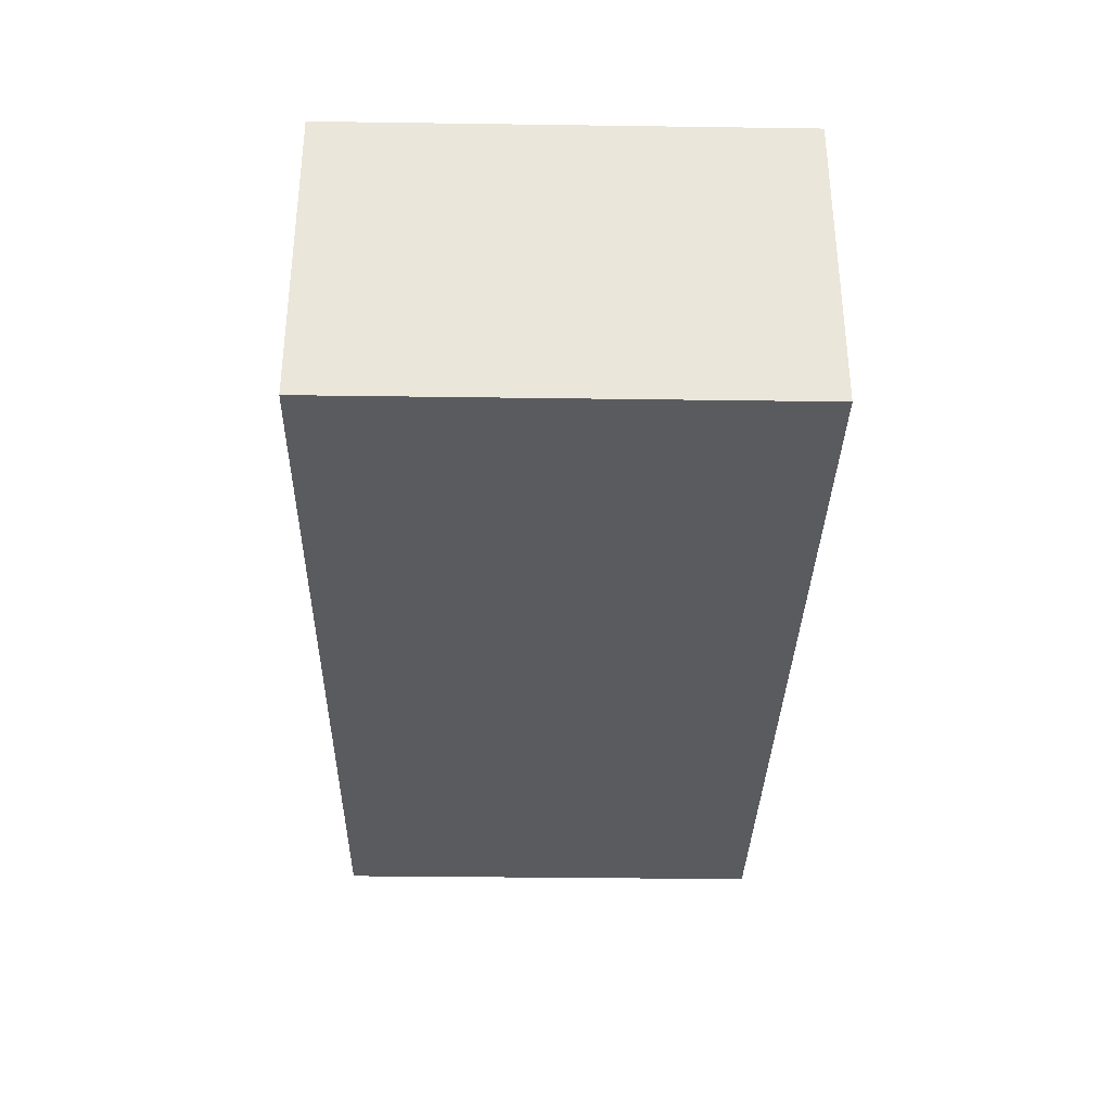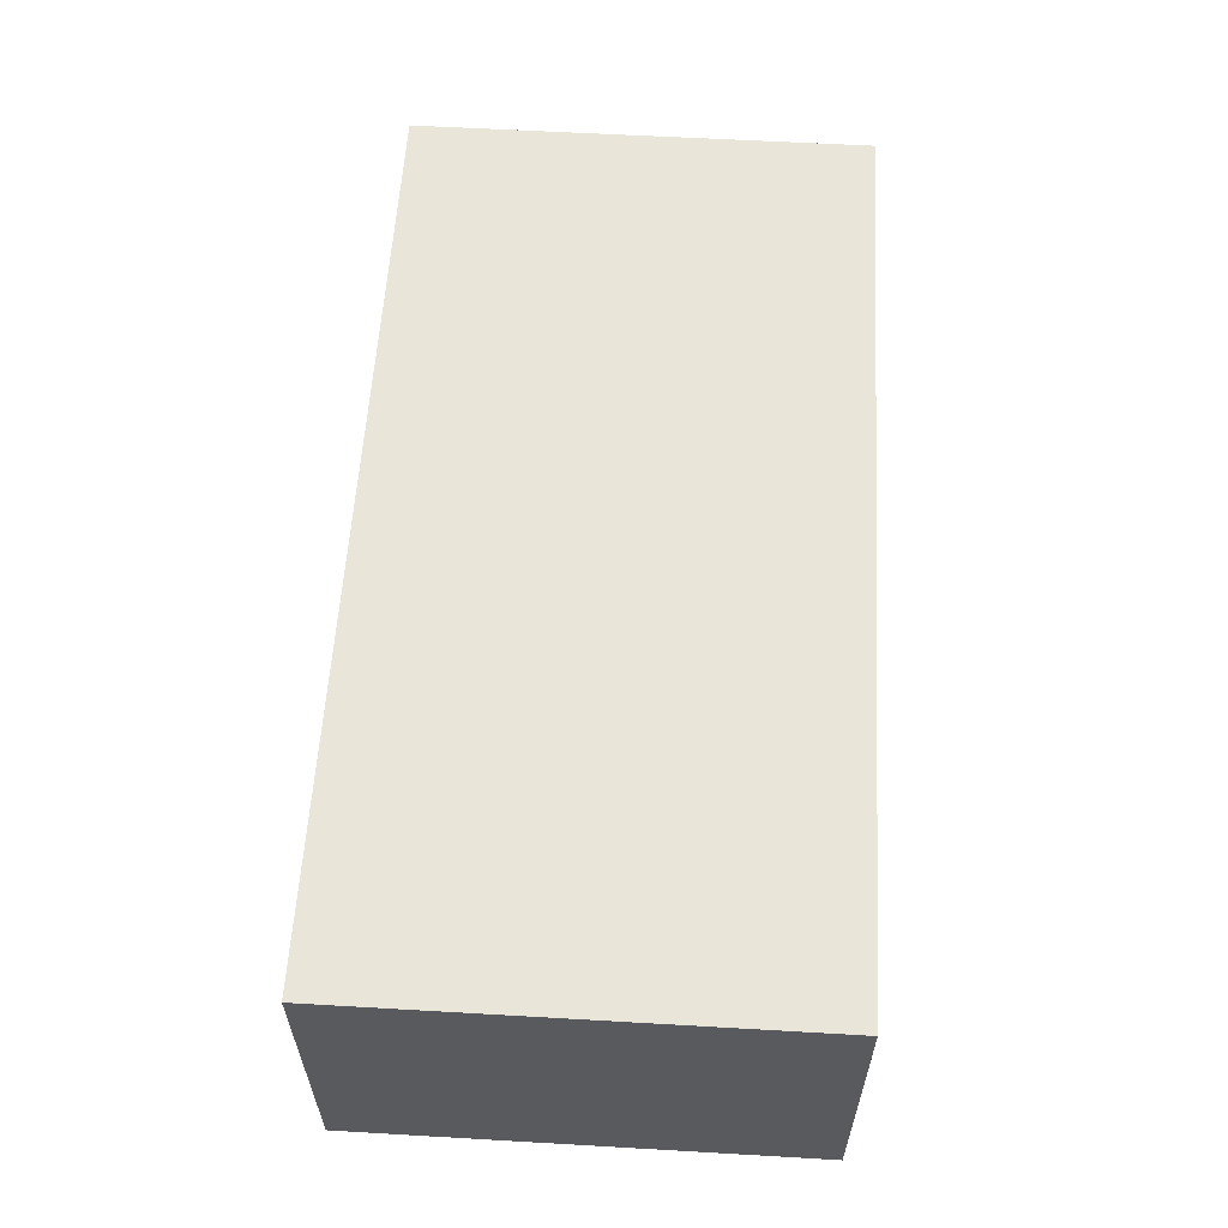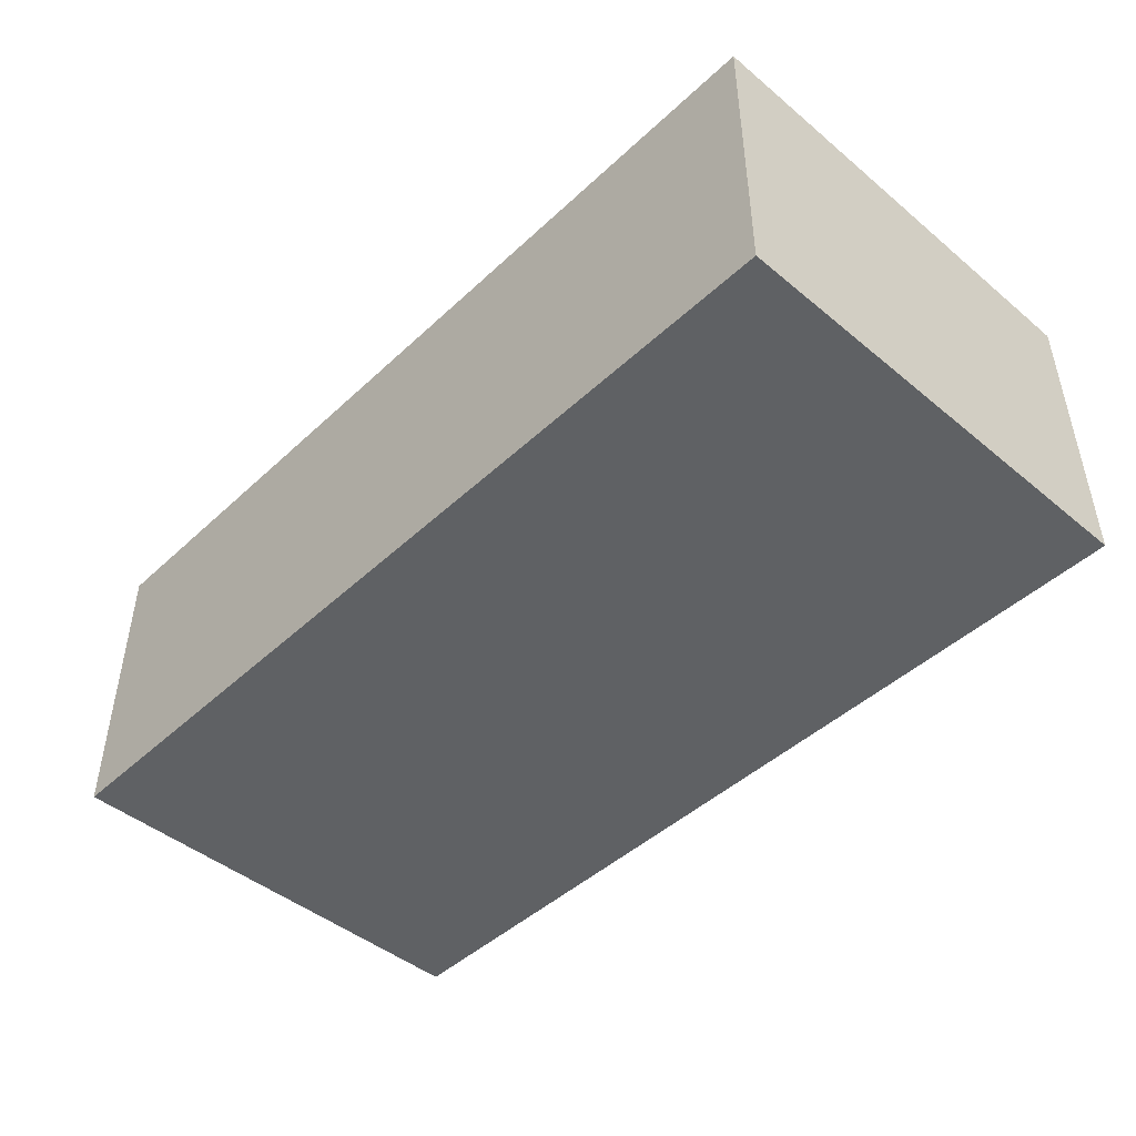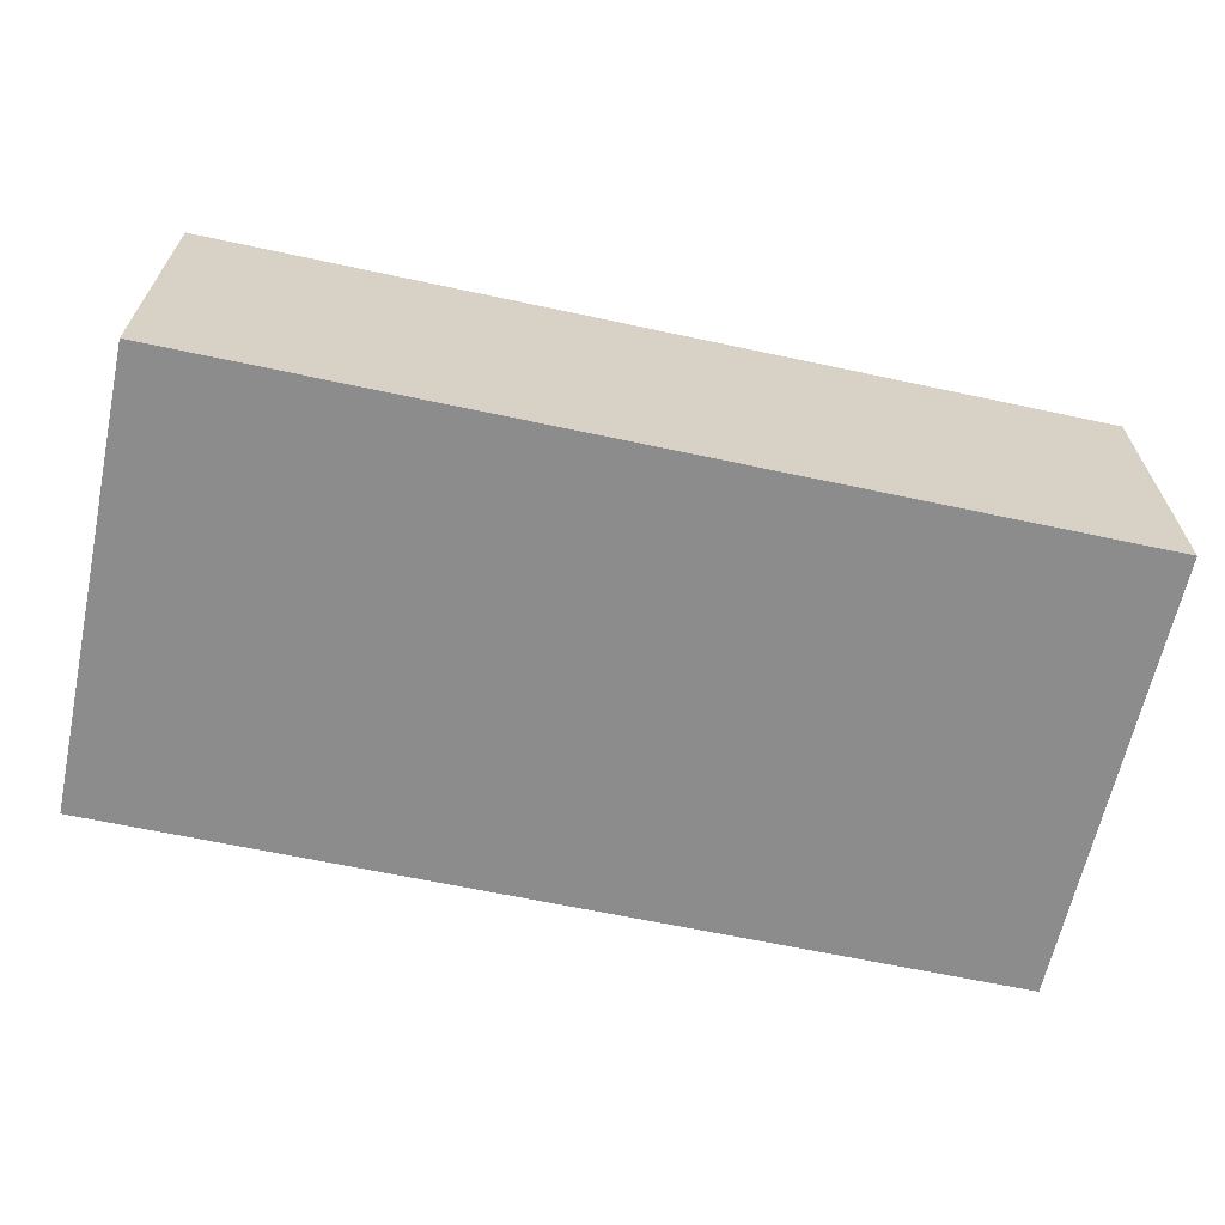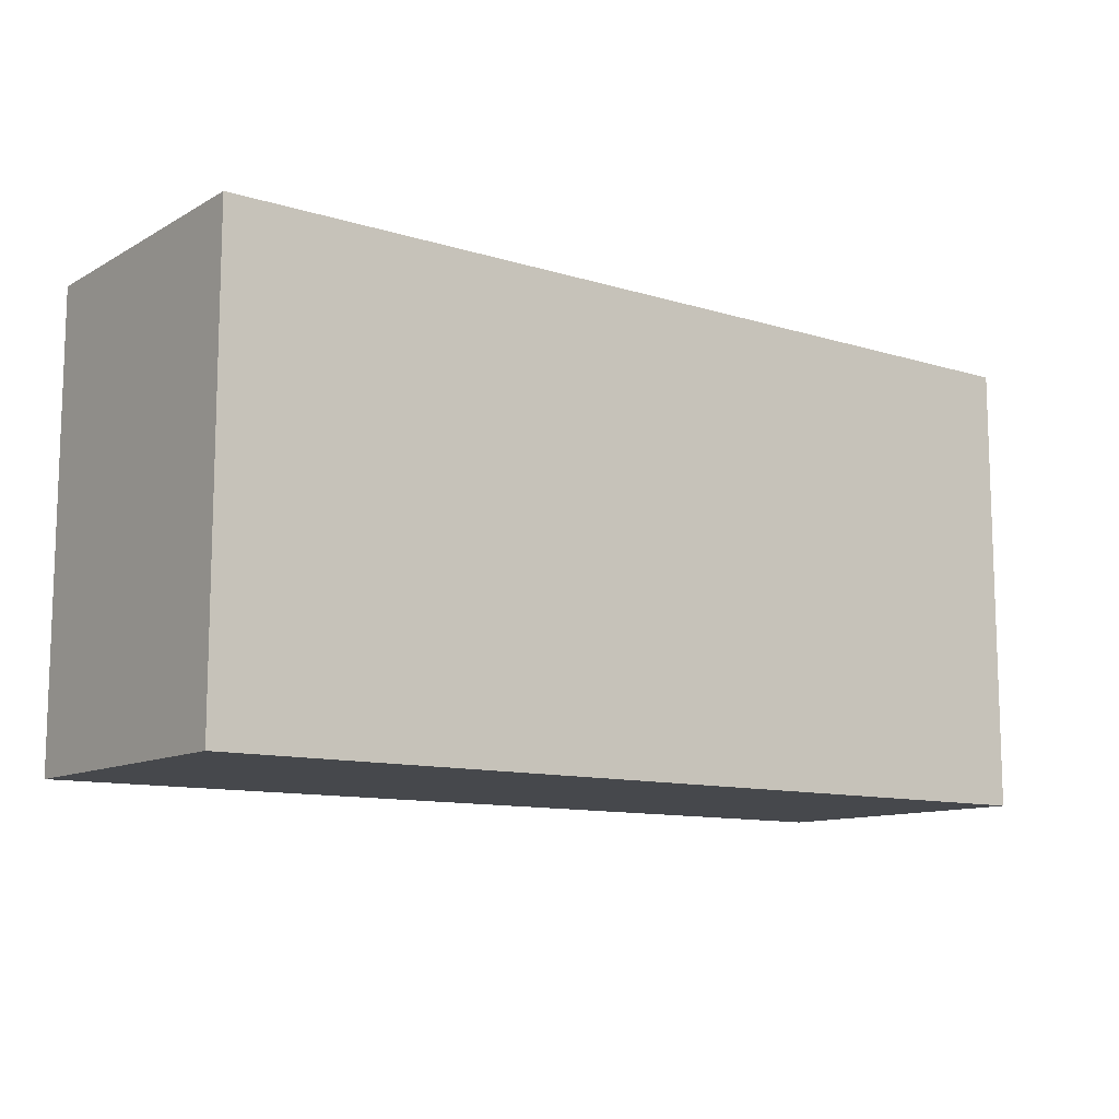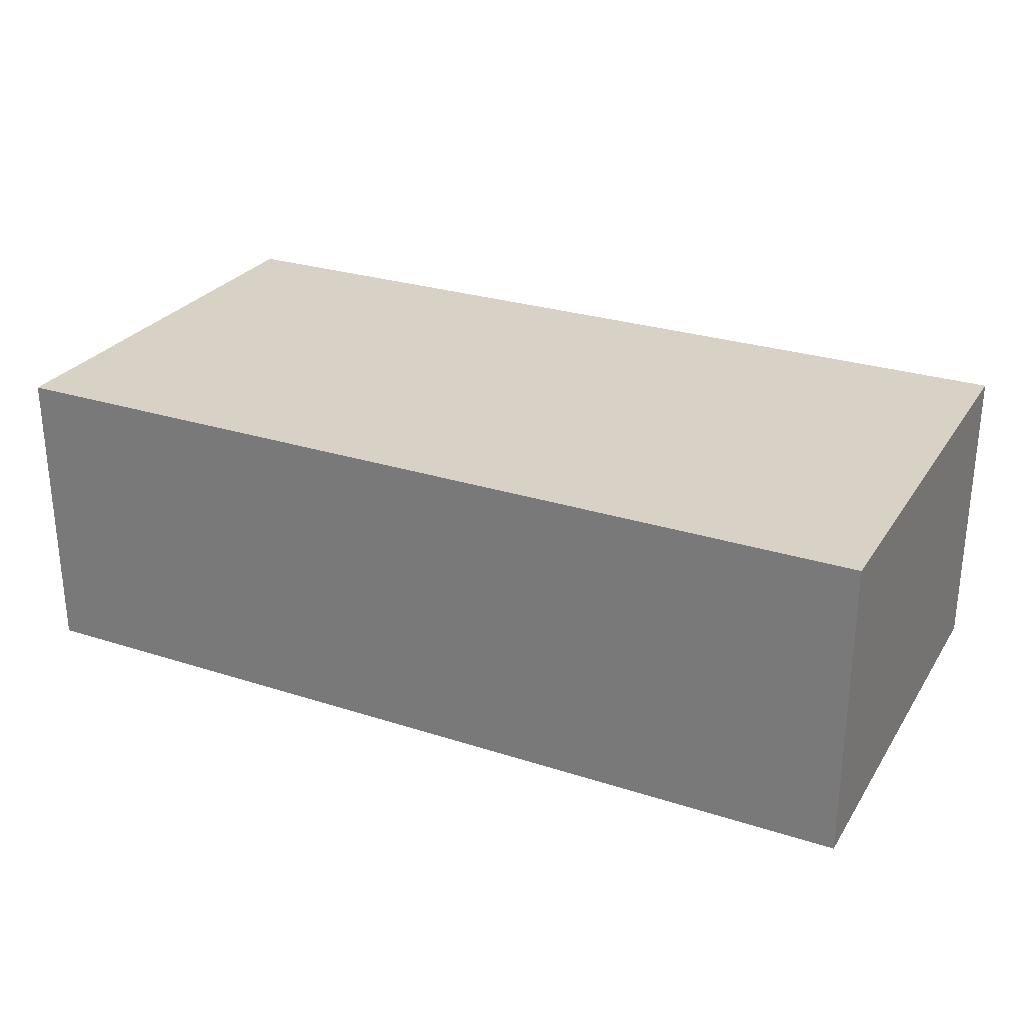
<metadata>
{"format":"obj","ext":"obj","renderer":"f3d","projection":"perspective","resolution":1024,"background":"white","views":[{"elev":-33.5,"azim":88.9,"up":"+Y"},{"elev":58.6,"azim":93.4,"up":"+Y"},{"elev":-46.0,"azim":-133.4,"up":"+Y"},{"elev":-64.2,"azim":-12.2,"up":"+Y"},{"elev":-11.1,"azim":-36.9,"up":"+Z"},{"elev":27.4,"azim":-153.7,"up":"+Y"}]}
</metadata>
<code>
o pelvis
v 0.1875 0.125 0.125
v 0.1875 0.125 -0.0625
v 0.1875 0 0.125
v 0.1875 0 -0.0625
v -0.1875 0.125 -0.0625
v -0.1875 0.125 0.125
v -0.1875 0 -0.0625
v -0.1875 0 0.125
f 4 7 5 2
f 3 4 2 1
f 8 3 1 6
f 7 8 6 5
f 6 1 2 5
f 7 4 3 8

</code>
